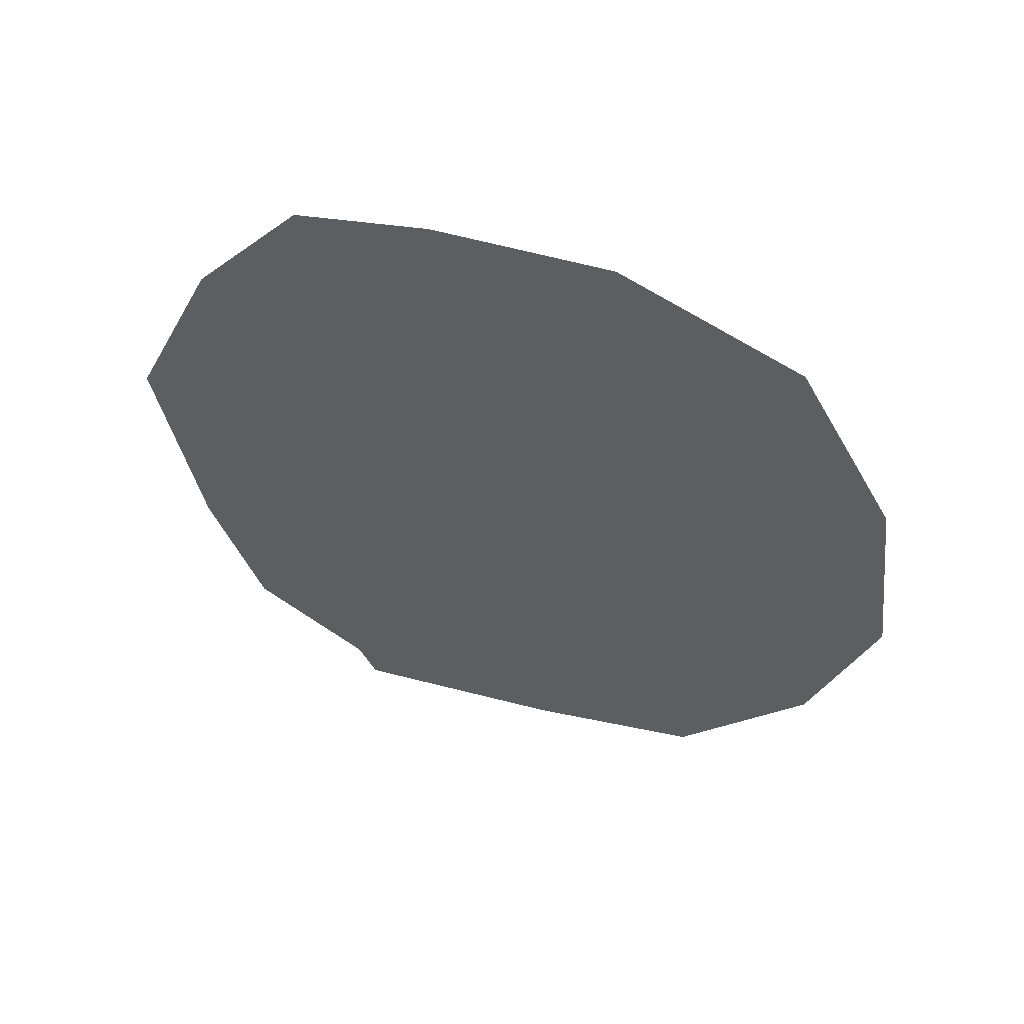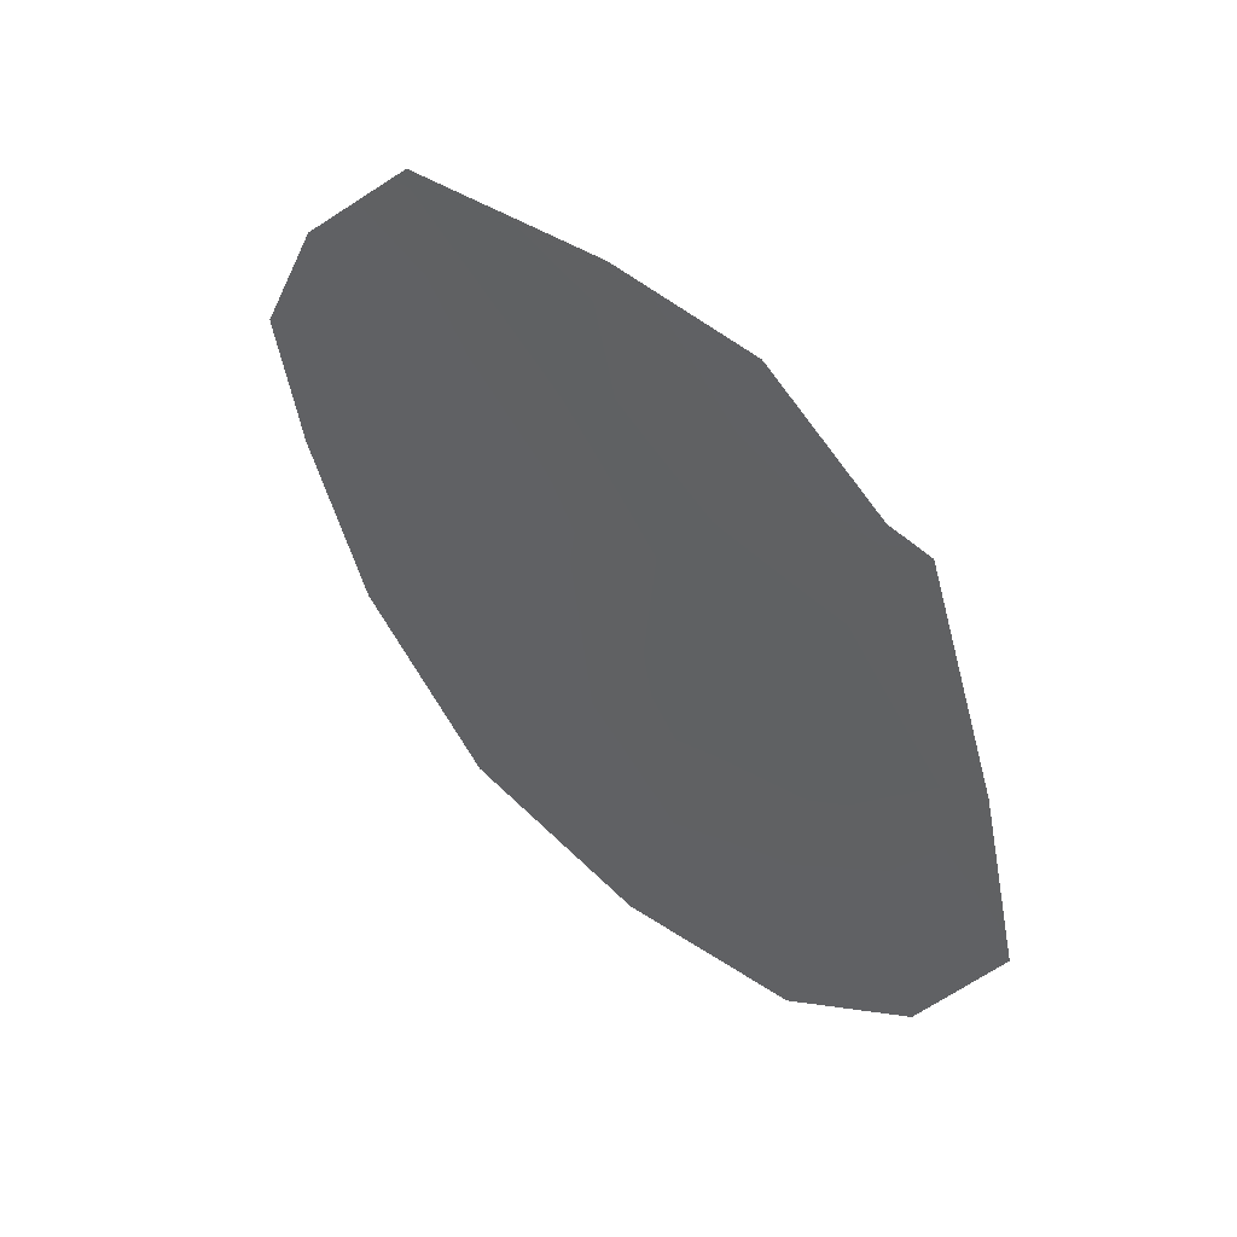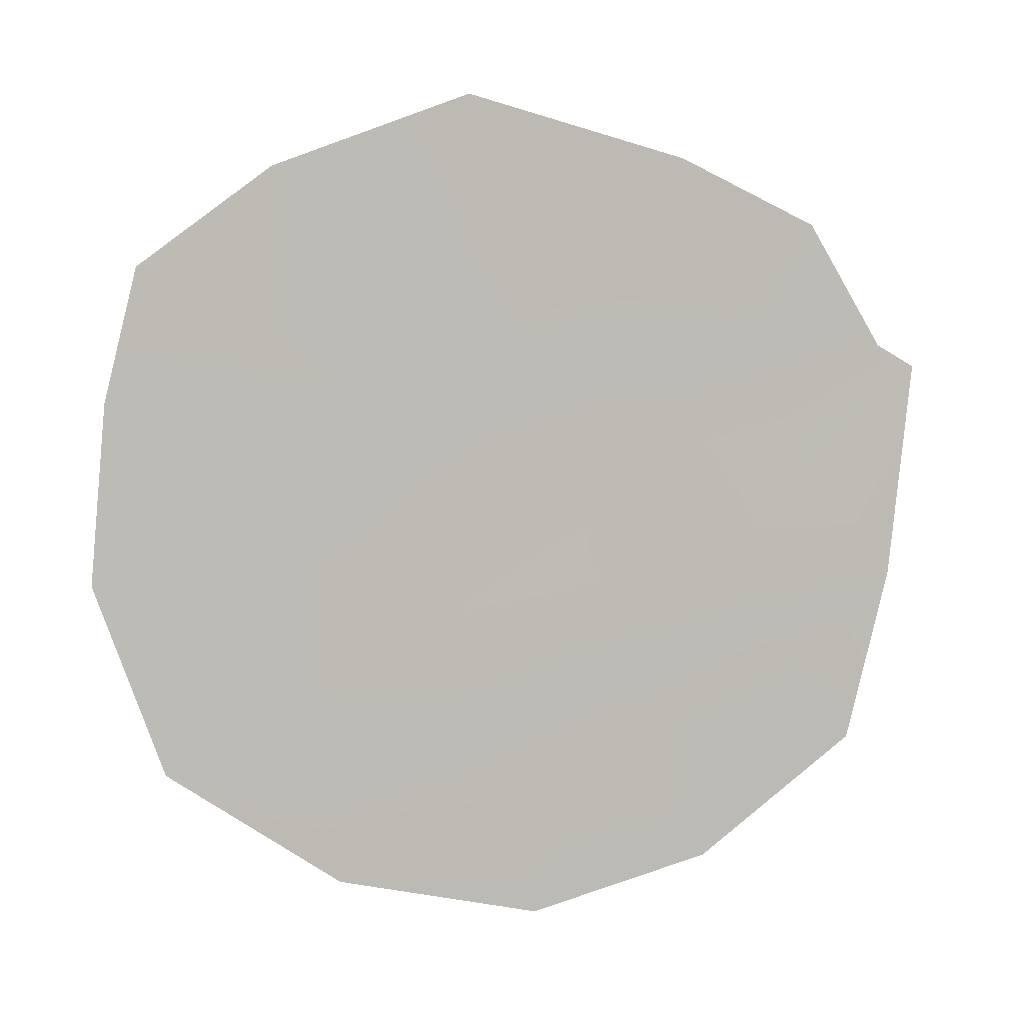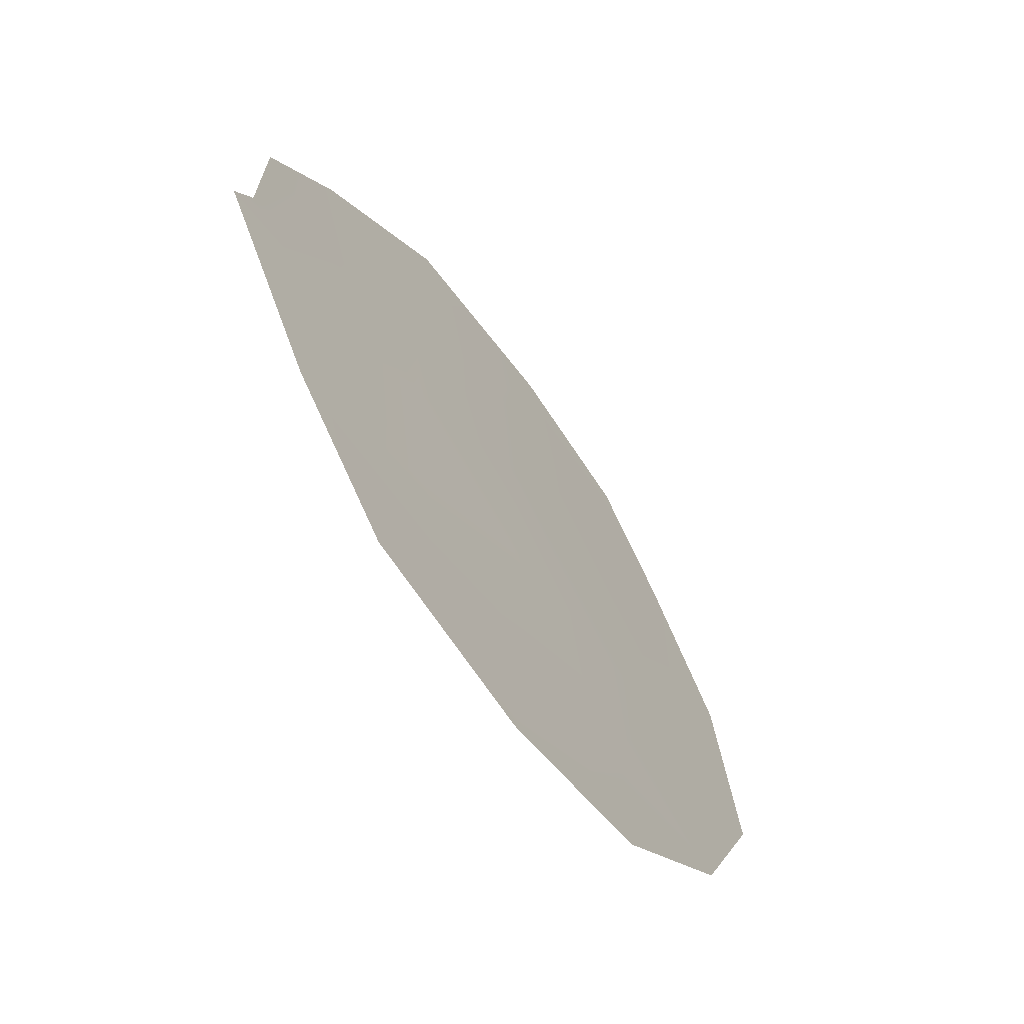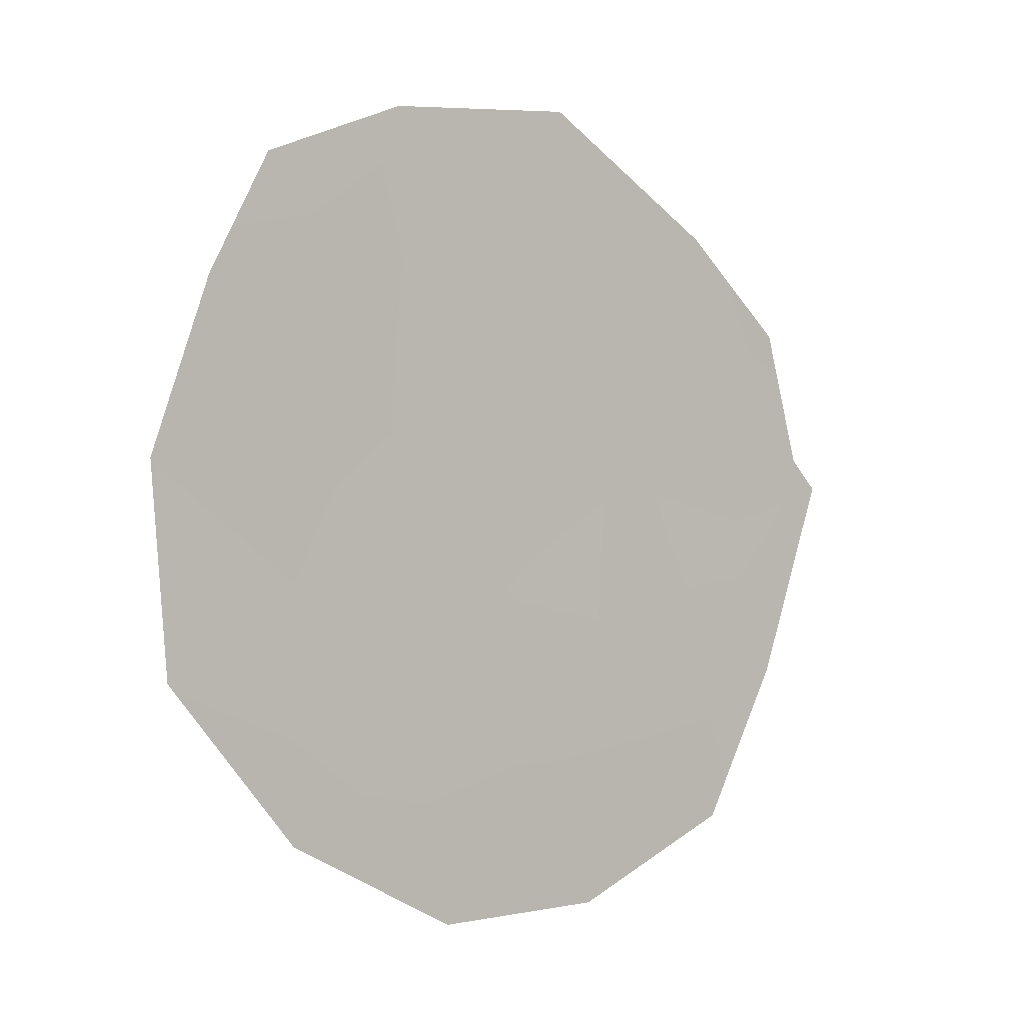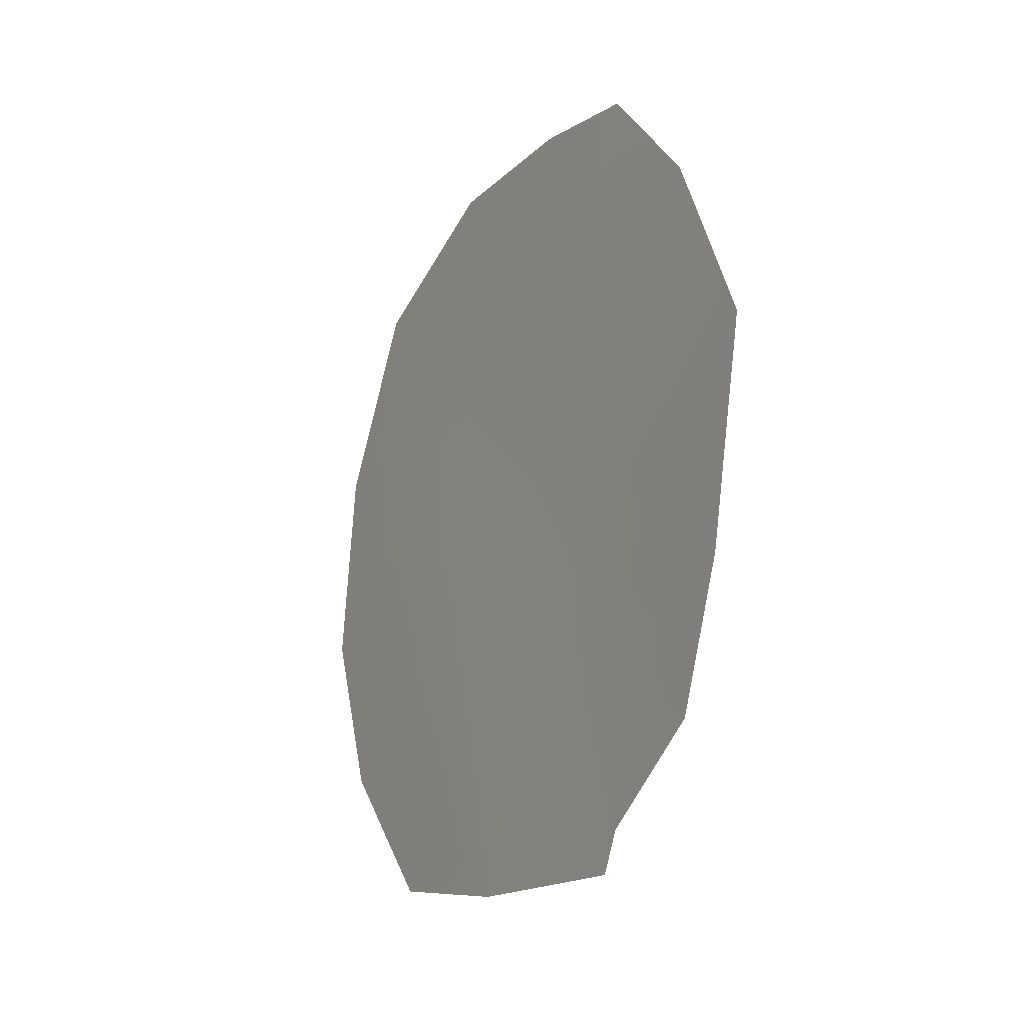
<metadata>
{"format":"obj","ext":"obj","renderer":"f3d","projection":"perspective","resolution":1024,"background":"white","views":[{"elev":53.9,"azim":85.7,"up":"+Y"},{"elev":18.9,"azim":-41.0,"up":"+Z"},{"elev":-16.1,"azim":-103.0,"up":"+Z"},{"elev":-25.1,"azim":27.6,"up":"+Z"},{"elev":-29.5,"azim":-134.4,"up":"+Z"},{"elev":-18.5,"azim":-51.8,"up":"+Y"}]}
</metadata>
<code>
v 93.22 -3.437 93.31
v 93.23 -7.263 93.14
v 95 -2.493 88.72
v 93.79 -6.332 91.78
v 92.49 -3.984 95.11
v 95.71 -3.242 86.93
v 94.57 -0.3017 89.87
v 95.3 -1.234 87.98
v 93.31 -8.952 92.9
v 92.85 -8.026 94.1
v 92.87 -1.903 94.21
v 93.31 -0.5407 93.09
v 95.52 -7.417 87.33
v 94.96 -9.018 88.68
v 94.23 -9.323 90.47
v 93.38 -9.39 92.71
v 95.8 -5.492 86.66
v 95.2 -4.467 88.16
v 94.3 -2.016 90.54
v 93.84 -0.3074 91.71
v 94.37 -7.252 90.19
v 94.87 -7.848 88.93
v 95.05 -6.244 88.51
v 92.63 -6.45 94.66
v 94.65 -3.833 89.63
v 93.84 -4.072 91.71
v 93.76 -8.169 91.77
v 93.14 -5.351 93.42
v 93.56 -1.885 92.4
v 94.39 -5.369 90.23
f 3 19 7
f 30 4 26
f 30 26 25
f 3 8 6
f 27 16 9
f 3 7 8
f 2 10 24
f 18 30 25
f 19 26 29
f 26 19 25
f 19 20 7
f 9 2 27
f 9 10 2
f 29 11 12
f 19 29 20
f 27 21 15
f 21 30 23
f 22 13 14
f 18 6 17
f 1 28 5
f 24 5 28
f 5 11 1
f 25 3 18
f 28 1 26
f 26 4 28
f 27 4 21
f 26 1 29
f 25 19 3
f 22 15 21
f 15 22 14
f 27 15 16
f 3 6 18
f 18 23 30
f 23 17 13
f 22 23 13
f 23 18 17
f 4 2 28
f 24 28 2
f 27 2 4
f 21 23 22
f 29 12 20
f 29 1 11
f 30 21 4

</code>
